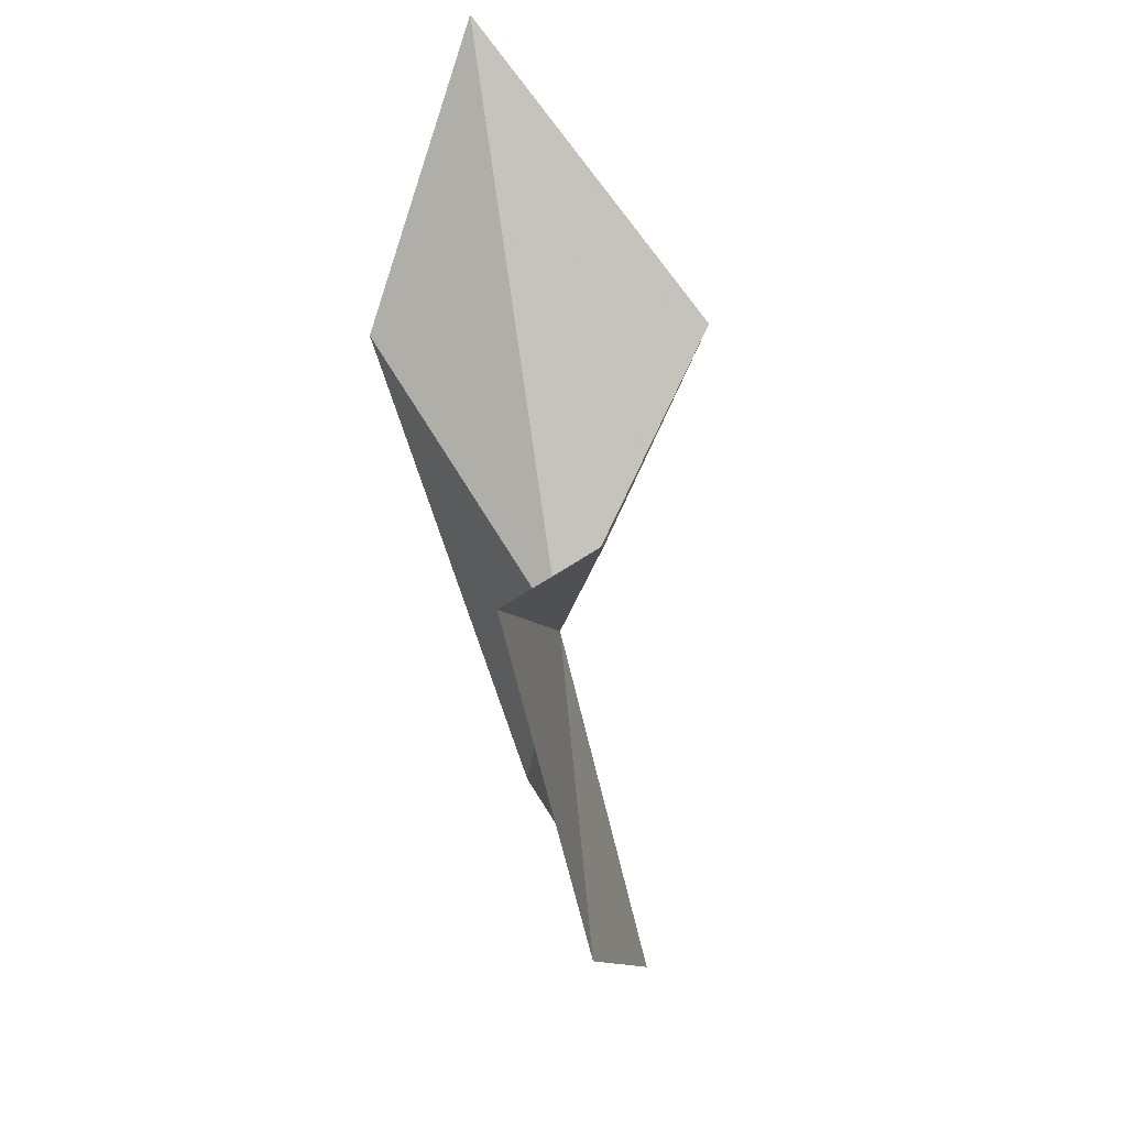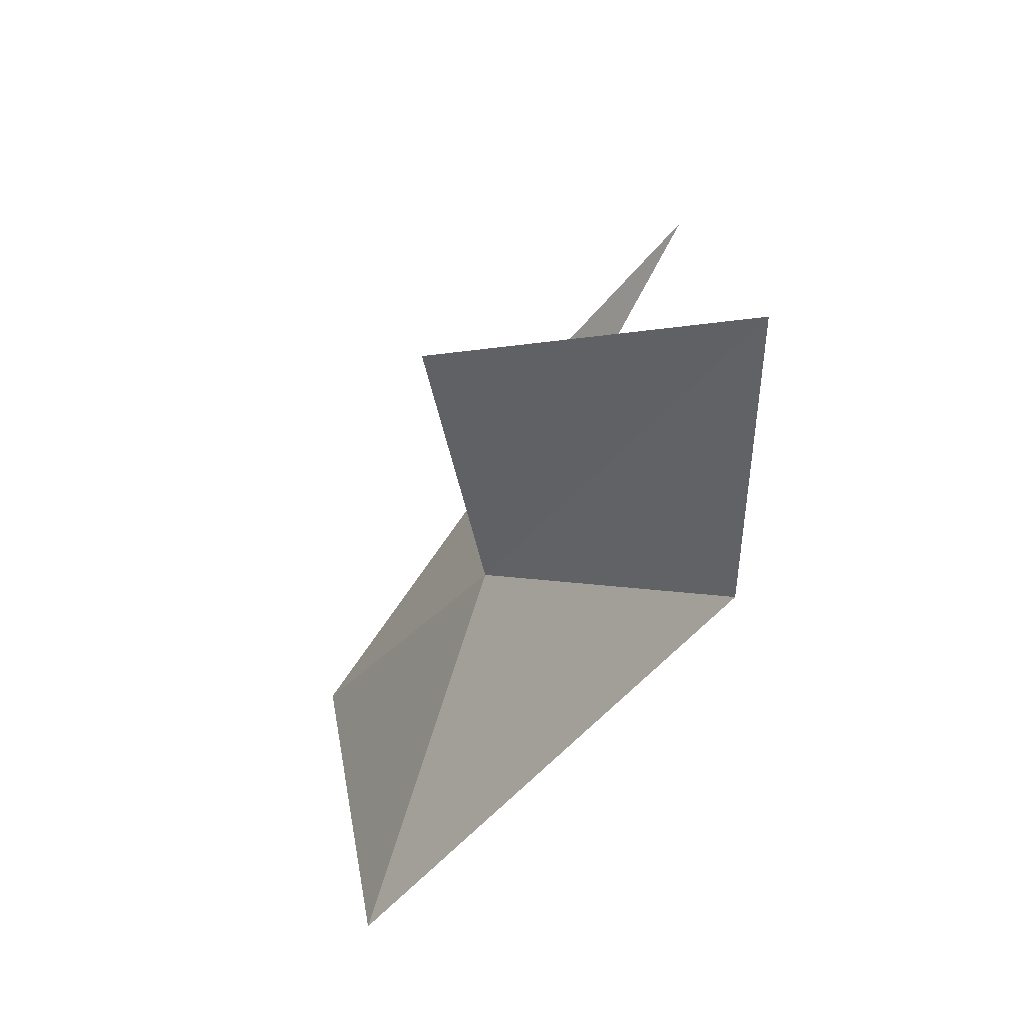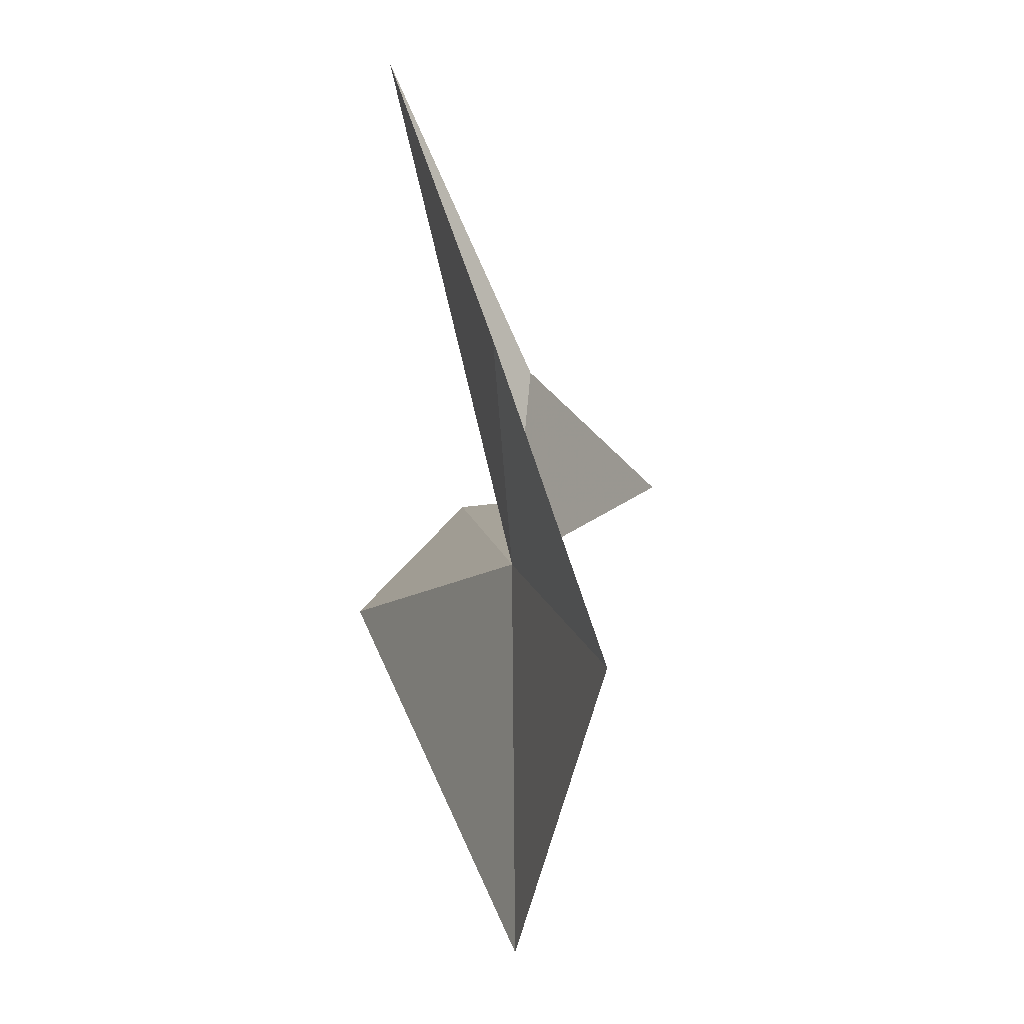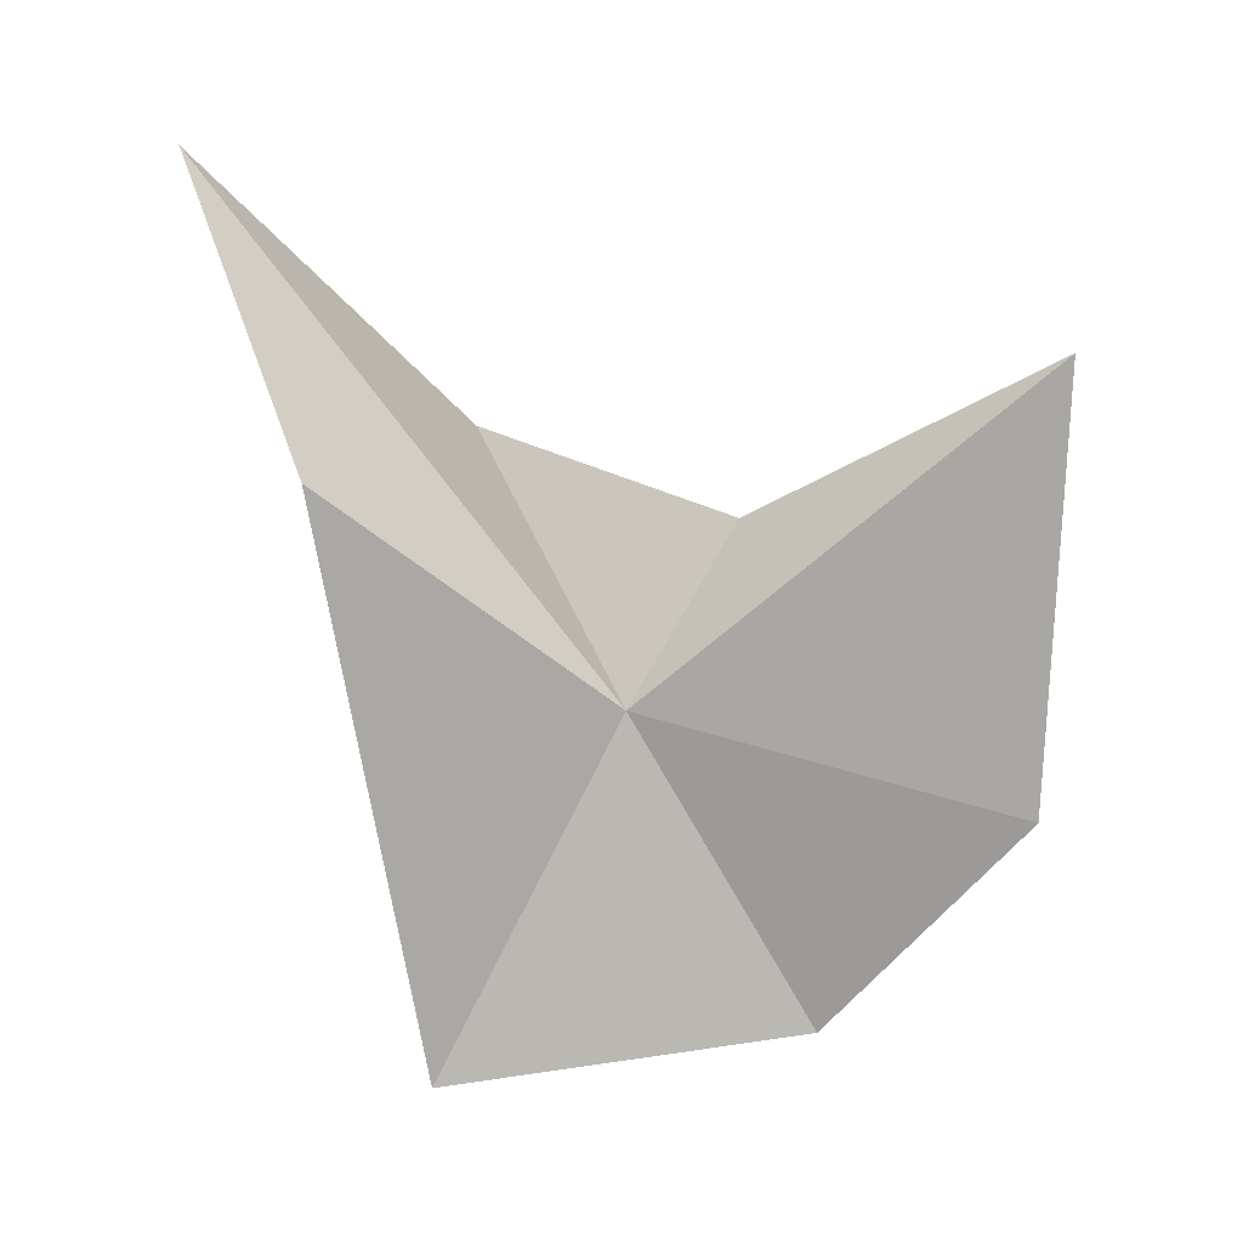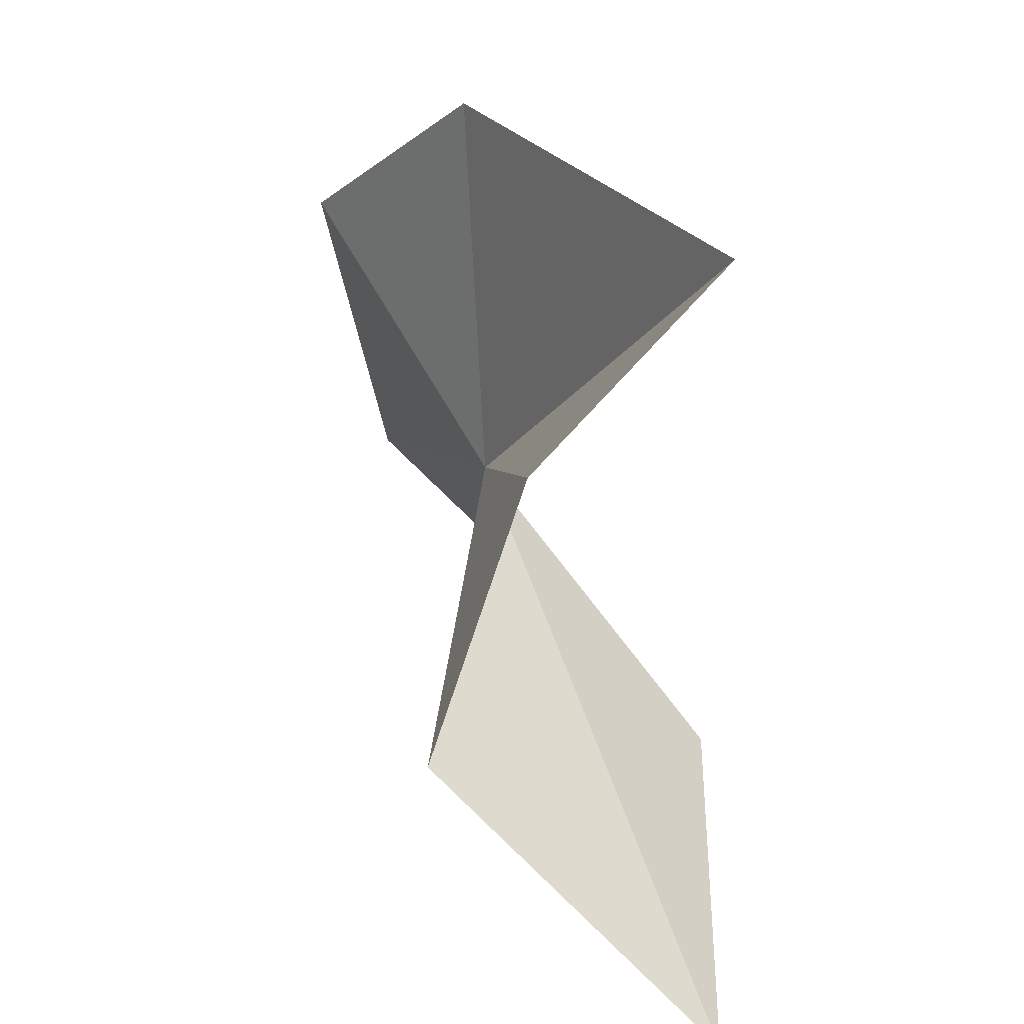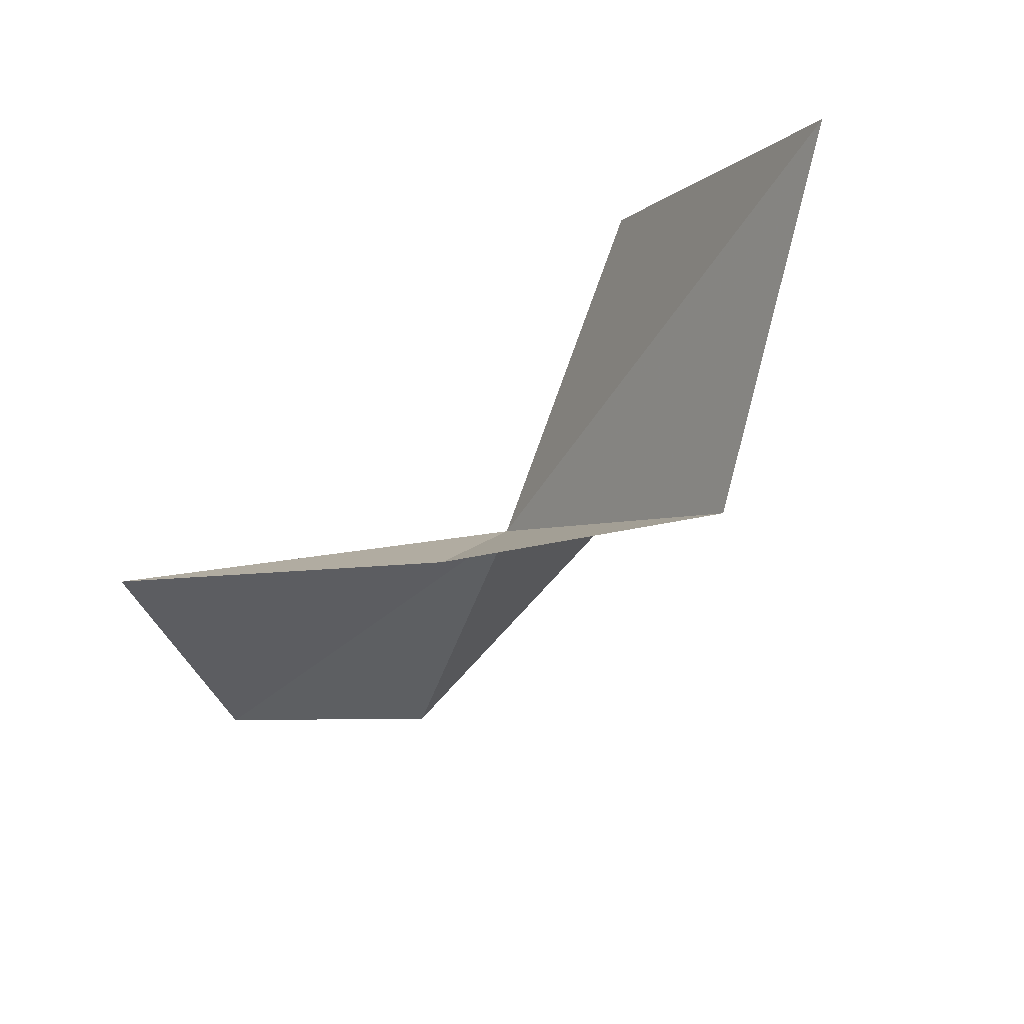
<metadata>
{"format":"obj","ext":"obj","renderer":"f3d","projection":"perspective","resolution":1024,"background":"white","views":[{"elev":35.0,"azim":172.0,"up":"+Z"},{"elev":-63.2,"azim":-23.2,"up":"+Y"},{"elev":43.5,"azim":177.1,"up":"+Y"},{"elev":2.8,"azim":90.4,"up":"+Z"},{"elev":35.2,"azim":-23.4,"up":"+Y"},{"elev":73.7,"azim":-125.7,"up":"+Z"}]}
</metadata>
<code>
v 11.11 -3.49 4.046
v 11.42 -6.663 8.098
v 12.44 -5.671 5.695
v 11.95 -0.3855 6.594
v 11.29 -0.5096 3.247
v 10.59 -2.053 1.569
v 11.23 -4.905 1.293
v 10.89 -2.661 5.446
v 9.725 -4.662 6.155
f 1 2 3
f 1 5 4
f 1 7 6
f 1 6 5
f 1 4 8
f 1 8 9
f 1 3 7
f 1 9 2

</code>
